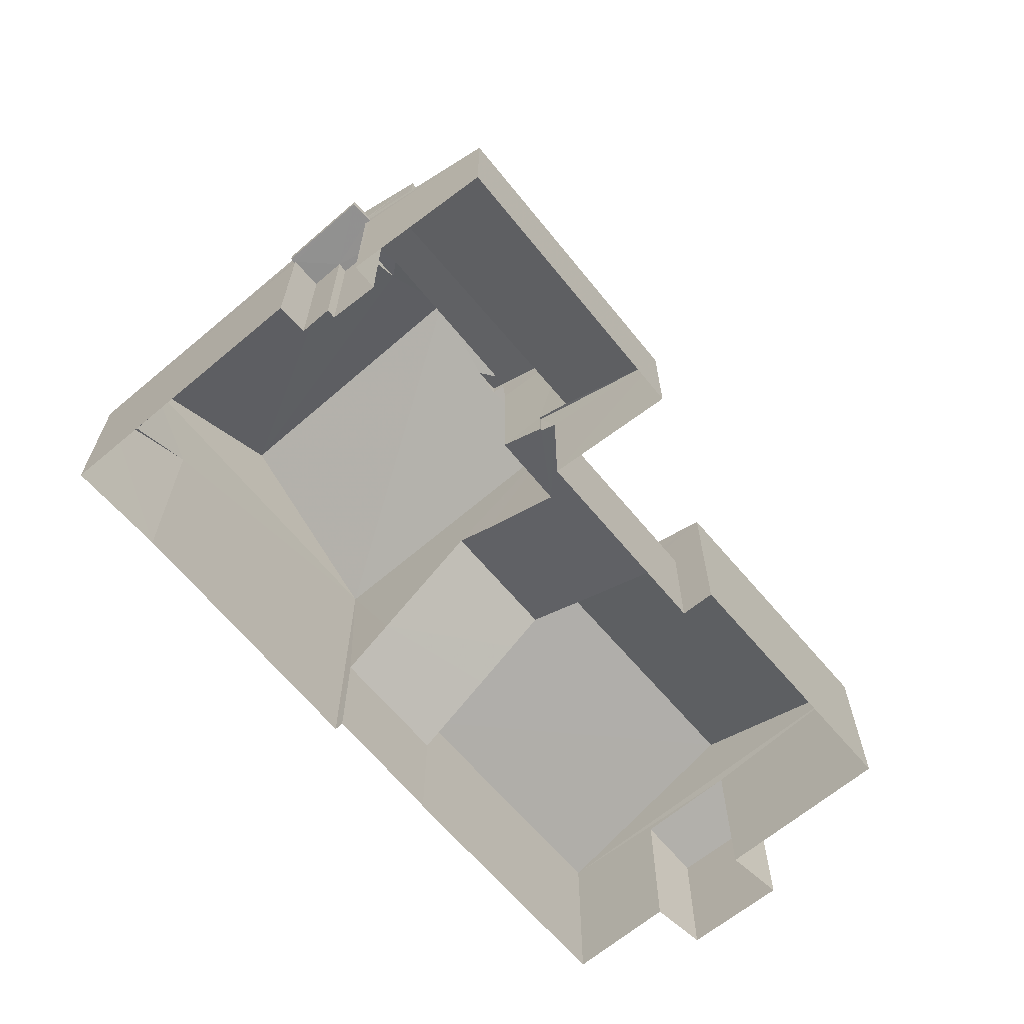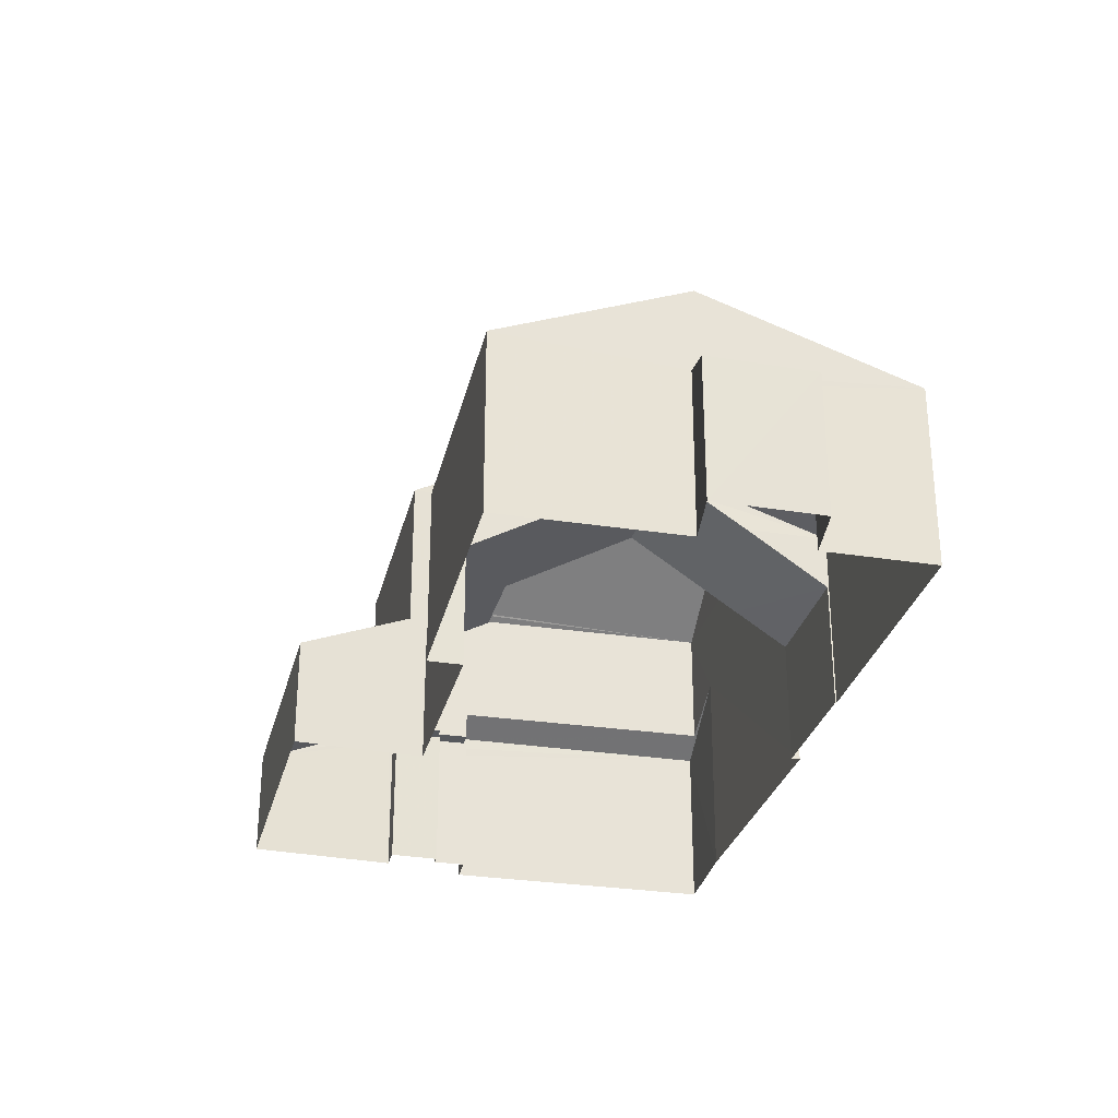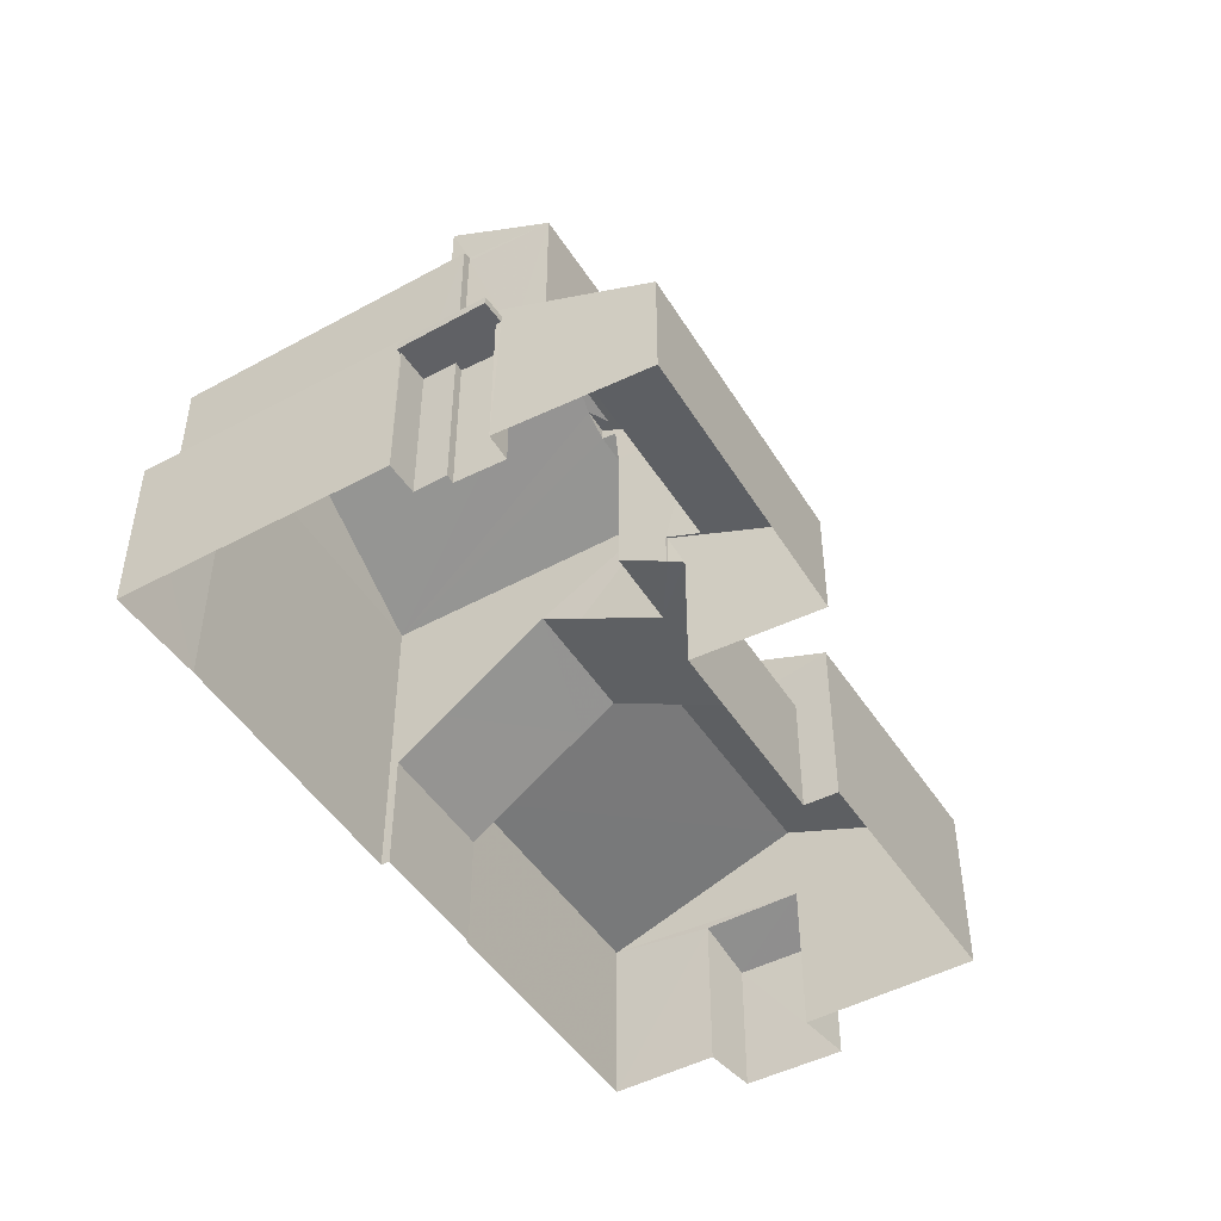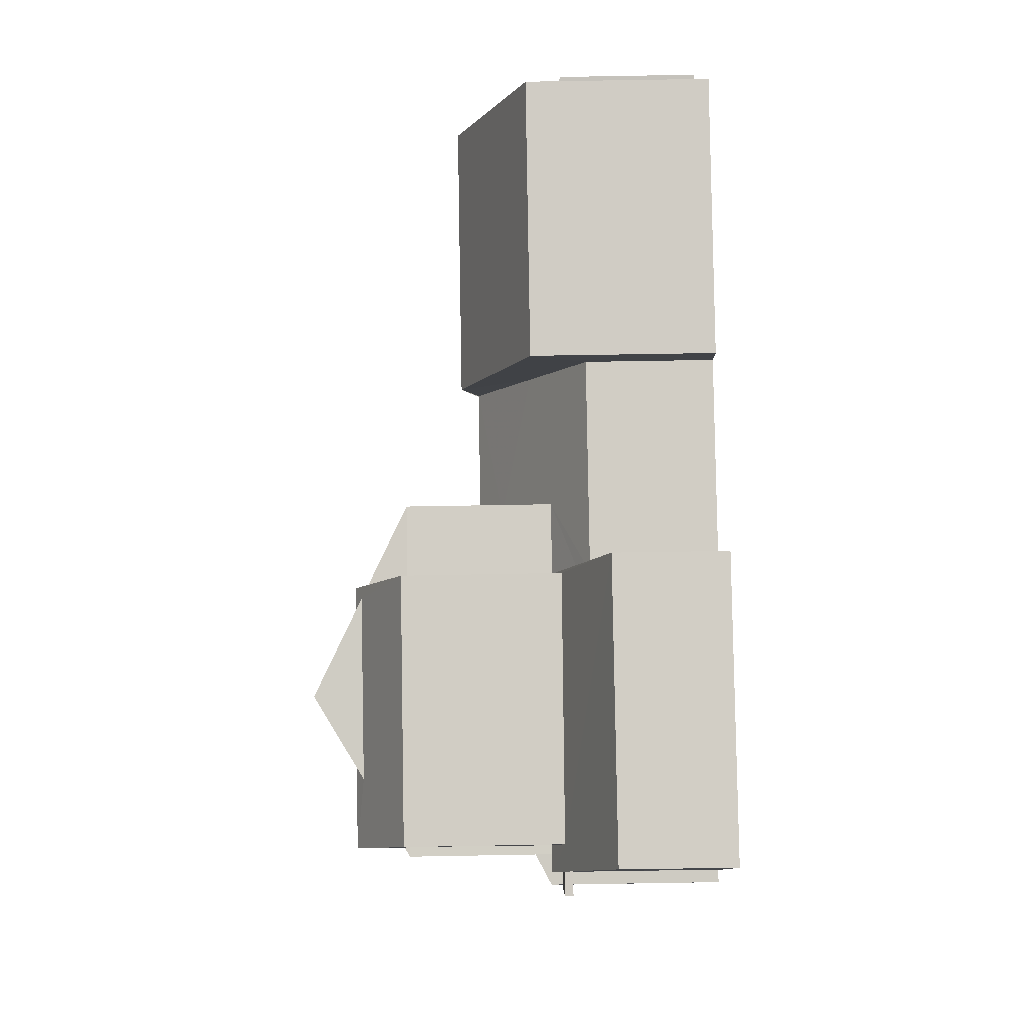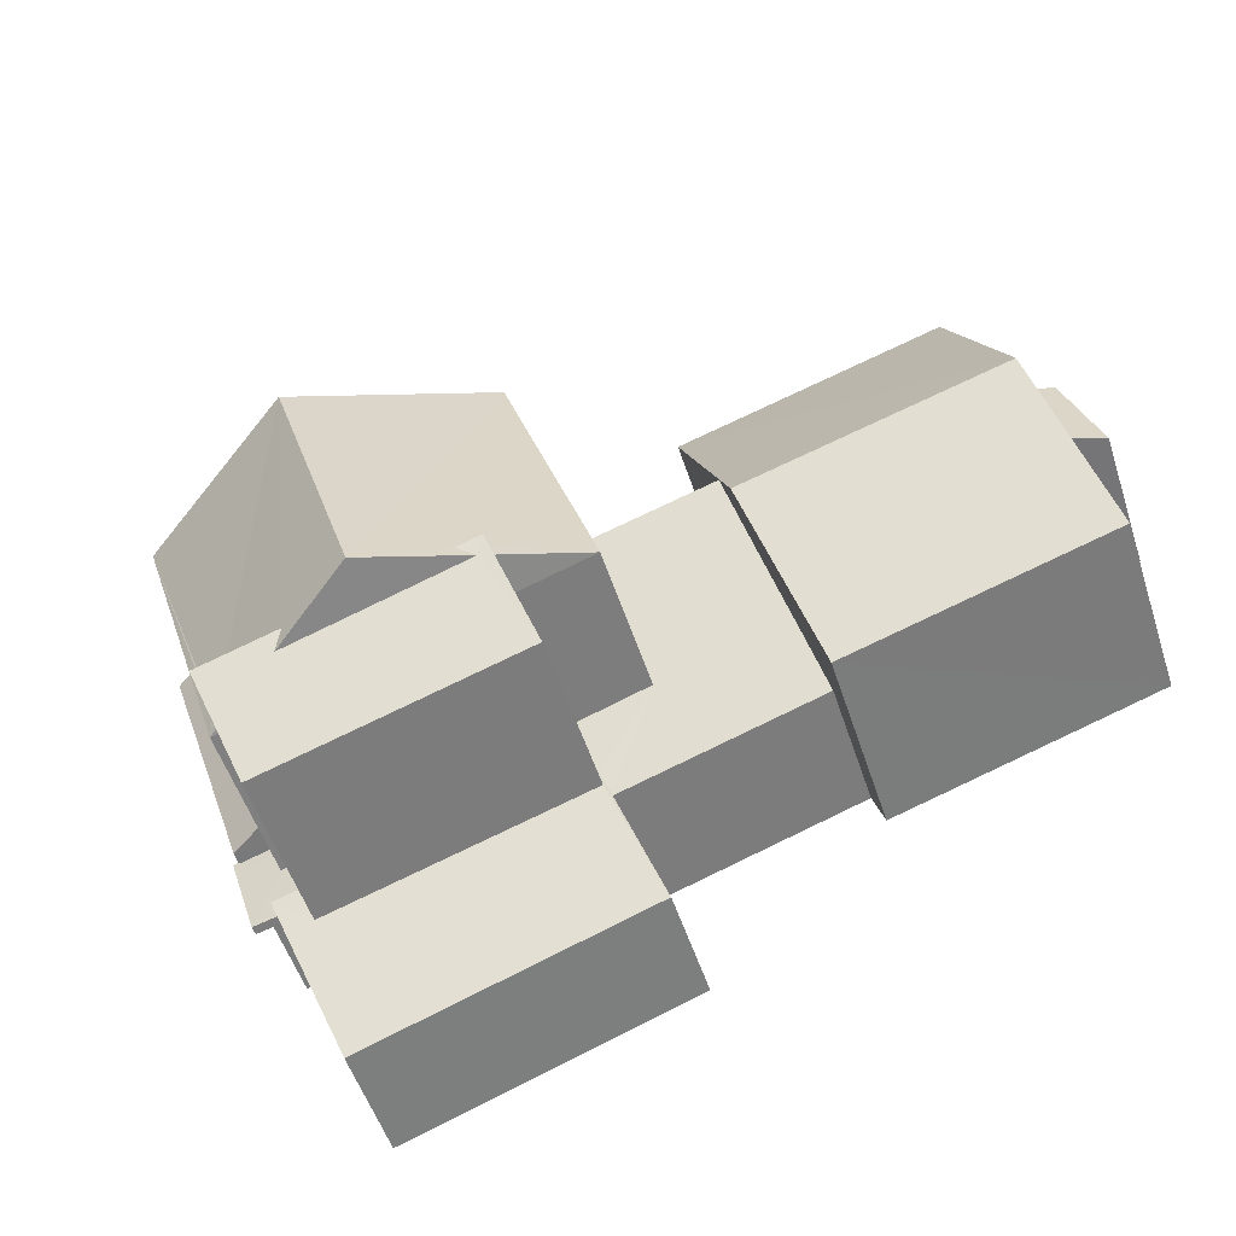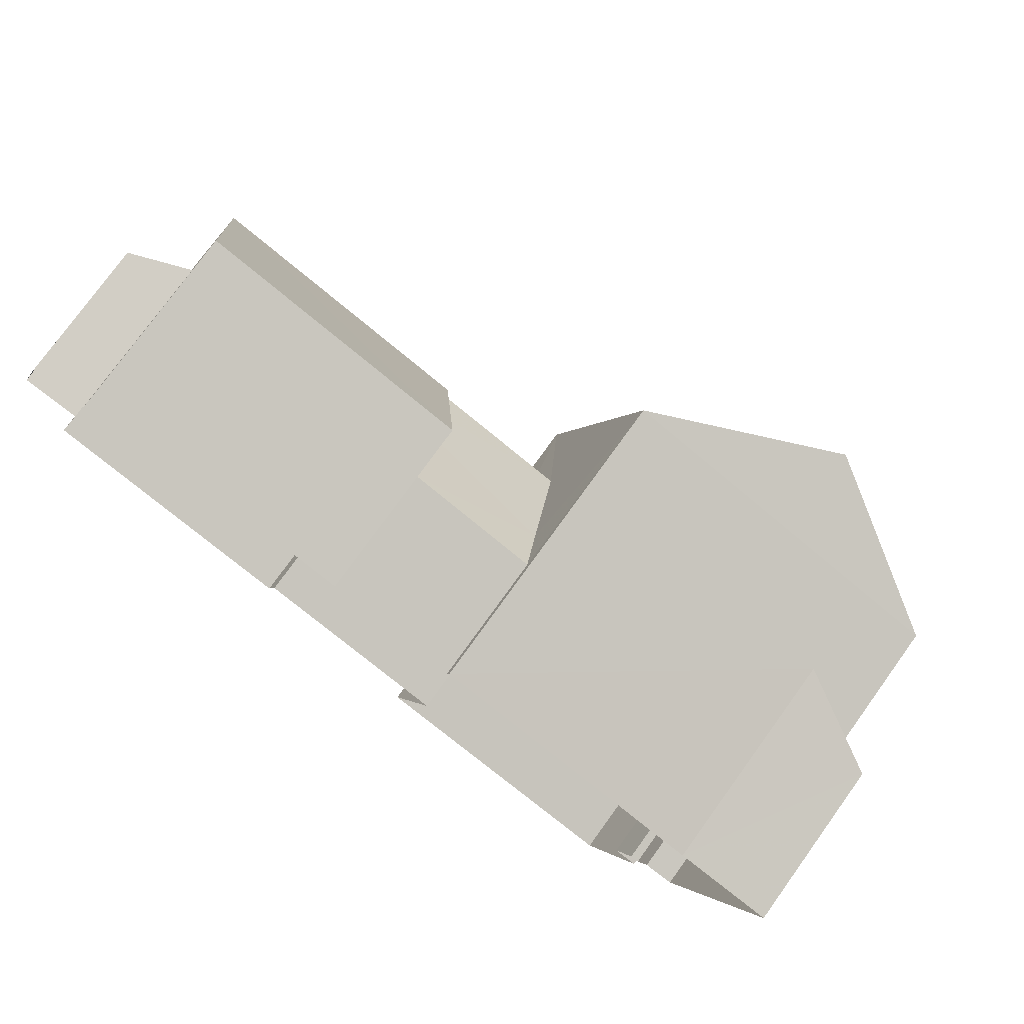
<metadata>
{"format":"obj","ext":"obj","renderer":"f3d","projection":"perspective","resolution":1024,"background":"white","views":[{"elev":-65.7,"azim":-31.5,"up":"+Z"},{"elev":-29.5,"azim":95.4,"up":"+Z"},{"elev":-47.5,"azim":-40.4,"up":"+Z"},{"elev":-78.1,"azim":91.0,"up":"+Y"},{"elev":-52.9,"azim":17.8,"up":"+Y"},{"elev":76.8,"azim":-144.1,"up":"+Y"}]}
</metadata>
<code>
v -8.923e+04 -1.009e+05 1.507
v -8.923e+04 -1.009e+05 1.505
v -8.923e+04 -1.009e+05 1.506
v -8.923e+04 -1.009e+05 1.505
v -8.923e+04 -1.009e+05 1.505
v -8.923e+04 -1.009e+05 1.507
v -8.924e+04 -1.009e+05 1.509
v -8.924e+04 -1.009e+05 1.508
v -8.924e+04 -1.009e+05 1.508
v -8.923e+04 -1.009e+05 1.504
v -8.923e+04 -1.009e+05 1.505
v -8.924e+04 -1.009e+05 1.505
v -8.924e+04 -1.009e+05 1.507
v -8.924e+04 -1.009e+05 1.505
v -8.924e+04 -1.009e+05 1.506
v -8.924e+04 -1.009e+05 1.508
v -8.924e+04 -1.009e+05 1.507
v -8.924e+04 -1.009e+05 1.508
v -8.924e+04 -1.009e+05 1.508
v -8.924e+04 -1.009e+05 1.506
v -8.924e+04 -1.009e+05 1.506
v -8.924e+04 -1.009e+05 1.508
v -8.924e+04 -1.009e+05 1.508
v -8.924e+04 -1.009e+05 4.187
v -8.924e+04 -1.009e+05 4.187
v -8.924e+04 -1.009e+05 4.187
v -8.924e+04 -1.009e+05 4.187
v -8.924e+04 -1.009e+05 4.187
v -8.924e+04 -1.009e+05 4.187
v -8.924e+04 -1.009e+05 4.187
v -8.924e+04 -1.009e+05 4.187
v -8.924e+04 -1.009e+05 4.187
v -8.924e+04 -1.009e+05 4.187
v -8.923e+04 -1.009e+05 4.533
v -8.923e+04 -1.009e+05 4.086
v -8.923e+04 -1.009e+05 4.084
v -8.923e+04 -1.009e+05 4.518
v -8.924e+04 -1.009e+05 3.493
v -8.924e+04 -1.009e+05 4.546
v -8.924e+04 -1.009e+05 4.296
v -8.924e+04 -1.009e+05 4.326
v -8.924e+04 -1.009e+05 3.494
v -8.924e+04 -1.009e+05 4.547
v -8.924e+04 -1.009e+05 4.547
v -8.924e+04 -1.009e+05 4.546
v -8.924e+04 -1.009e+05 3.962
v -8.924e+04 -1.009e+05 3.786
v -8.924e+04 -1.009e+05 4.445
v -8.924e+04 -1.009e+05 4.439
v -8.924e+04 -1.009e+05 3.962
v -8.923e+04 -1.009e+05 3.786
v -8.923e+04 -1.009e+05 4.41
v -8.924e+04 -1.009e+05 5.341
v -8.924e+04 -1.009e+05 4.779
v -8.923e+04 -1.009e+05 6.09
v -8.923e+04 -1.009e+05 6.089
v -8.924e+04 -1.009e+05 4.337
v -8.924e+04 -1.009e+05 4.337
v -8.924e+04 -1.009e+05 4.337
v -8.924e+04 -1.009e+05 4.337
v -8.924e+04 -1.009e+05 4.337
v -8.924e+04 -1.009e+05 4.337
v -8.924e+04 -1.009e+05 4.337
v -8.924e+04 -1.009e+05 4.337
v -8.924e+04 -1.009e+05 4.337
v -8.924e+04 -1.009e+05 4.337
v -8.924e+04 -1.009e+05 8.061
v -8.924e+04 -1.009e+05 7.933
v -8.924e+04 -1.009e+05 7.125
v -8.924e+04 -1.009e+05 7.918
v -8.924e+04 -1.009e+05 7.126
v -8.924e+04 -1.009e+05 8.061
v -8.924e+04 -1.009e+05 8.061
v -8.924e+04 -1.009e+05 8.061
v -8.924e+04 -1.009e+05 7.09
v -8.924e+04 -1.009e+05 8.815
v -8.924e+04 -1.009e+05 8.816
v -8.923e+04 -1.009e+05 4.781
v -8.923e+04 -1.009e+05 4.78
v -8.924e+04 -1.009e+05 4.548
v -8.924e+04 -1.009e+05 4.855
v -8.924e+04 -1.009e+05 4.546
v -8.924e+04 -1.009e+05 5.465
v -8.924e+04 -1.009e+05 4.84
v -8.924e+04 -1.009e+05 7.202
v -8.924e+04 -1.009e+05 7.091
v -8.924e+04 -1.009e+05 7.092
v -8.924e+04 -1.009e+05 7.178
v -8.924e+04 -1.009e+05 7.18
v -8.924e+04 -1.009e+05 5.338
v -8.924e+04 -1.009e+05 5.78
v -8.923e+04 -1.009e+05 5.78
v -8.924e+04 -1.009e+05 4.426
v -8.924e+04 -1.009e+05 7.189
v -8.924e+04 -1.009e+05 7.091
v -8.924e+04 -1.009e+05 7.83
v -8.924e+04 -1.009e+05 7.823
v -8.923e+04 -1.009e+05 4.778
v -8.923e+04 -1.009e+05 4.78
v -8.924e+04 -1.009e+05 3.785
v -8.924e+04 -1.009e+05 3.784
v -8.924e+04 -1.009e+05 4.78
v -8.924e+04 -1.009e+05 7.092
v -8.924e+04 -1.009e+05 7.091
f 1 2 3
f 4 5 2
f 3 6 1
f 7 8 9
f 10 11 12
f 4 2 11
f 8 13 9
f 10 12 14
f 15 1 13
f 16 8 7
f 17 18 19
f 20 21 15
f 18 17 20
f 12 1 15
f 18 22 23
f 8 22 13
f 2 1 12
f 11 2 12
f 20 15 13
f 18 20 13
f 22 18 13
f 24 25 26
f 27 28 26
f 29 30 27
f 29 27 31
f 31 32 33
f 26 25 32
f 27 26 31
f 31 26 32
f 34 35 36
f 37 34 36
f 38 39 40
f 38 41 42
f 42 41 43
f 41 44 43
f 39 45 40
f 38 40 41
f 46 47 48
f 49 50 46
f 47 51 48
f 48 51 52
f 49 46 48
f 48 52 53
f 54 55 56
f 57 58 59
f 60 57 59
f 61 60 62
f 59 63 64
f 62 64 65
f 65 64 66
f 62 60 59
f 62 59 64
f 67 68 69
f 69 70 71
f 70 72 71
f 73 72 70
f 67 74 68
f 68 70 69
f 75 76 77
f 78 79 55
f 79 56 55
f 80 81 82
f 82 81 83
f 84 81 80
f 85 76 86
f 86 87 88
f 88 87 89
f 85 86 88
f 90 91 92
f 90 93 91
f 94 89 87
f 95 96 97
f 74 77 68
f 74 75 77
f 75 96 95
f 74 96 75
f 85 73 76
f 73 77 76
f 70 77 73
f 98 54 56
f 52 99 53
f 92 91 53
f 99 92 53
f 100 93 101
f 90 102 93
f 93 102 101
f 31 62 65
f 29 31 65
f 94 87 103
f 61 43 60
f 61 42 43
f 7 42 16
f 16 33 32
f 42 61 33
f 42 33 16
f 46 45 39
f 46 50 45
f 48 95 104
f 49 48 104
f 51 47 13
f 1 51 13
f 54 102 90
f 54 92 55
f 99 78 55
f 92 99 55
f 54 90 92
f 46 39 47
f 13 47 38
f 13 38 9
f 47 39 38
f 63 59 84
f 81 84 86
f 86 84 87
f 84 59 87
f 19 27 30
f 17 19 30
f 64 80 66
f 17 30 82
f 66 80 82
f 30 66 82
f 12 101 14
f 14 101 54
f 101 102 54
f 45 49 104
f 50 49 45
f 96 67 97
f 104 97 69
f 97 67 69
f 45 69 40
f 45 104 69
f 101 15 100
f 101 12 15
f 24 26 23
f 22 24 23
f 57 43 44
f 57 60 43
f 97 104 95
f 38 7 9
f 38 42 7
f 103 87 59
f 58 103 59
f 11 10 37
f 10 98 37
f 2 34 3
f 34 98 79
f 37 98 34
f 3 34 79
f 28 23 26
f 28 18 23
f 20 17 82
f 83 20 82
f 76 75 86
f 8 16 32
f 25 8 32
f 56 79 98
f 28 19 18
f 28 27 19
f 81 86 83
f 20 83 21
f 21 83 75
f 83 86 75
f 85 88 72
f 73 85 72
f 36 5 4
f 36 35 5
f 11 36 4
f 11 37 36
f 78 6 3
f 79 78 3
f 61 62 31
f 33 61 31
f 14 98 10
f 14 54 98
f 30 29 65
f 66 30 65
f 41 69 71
f 41 40 69
f 103 58 44
f 72 88 89
f 72 94 71
f 58 57 44
f 71 44 41
f 94 103 71
f 72 89 94
f 71 103 44
f 2 5 35
f 34 2 35
f 8 24 22
f 8 25 24
f 70 68 77
f 51 6 78
f 51 1 6
f 78 99 52
f 78 52 51
f 21 100 15
f 53 95 48
f 75 100 21
f 93 100 75
f 91 75 95
f 93 75 91
f 53 91 95
f 96 74 67
f 63 84 80
f 64 63 80

</code>
